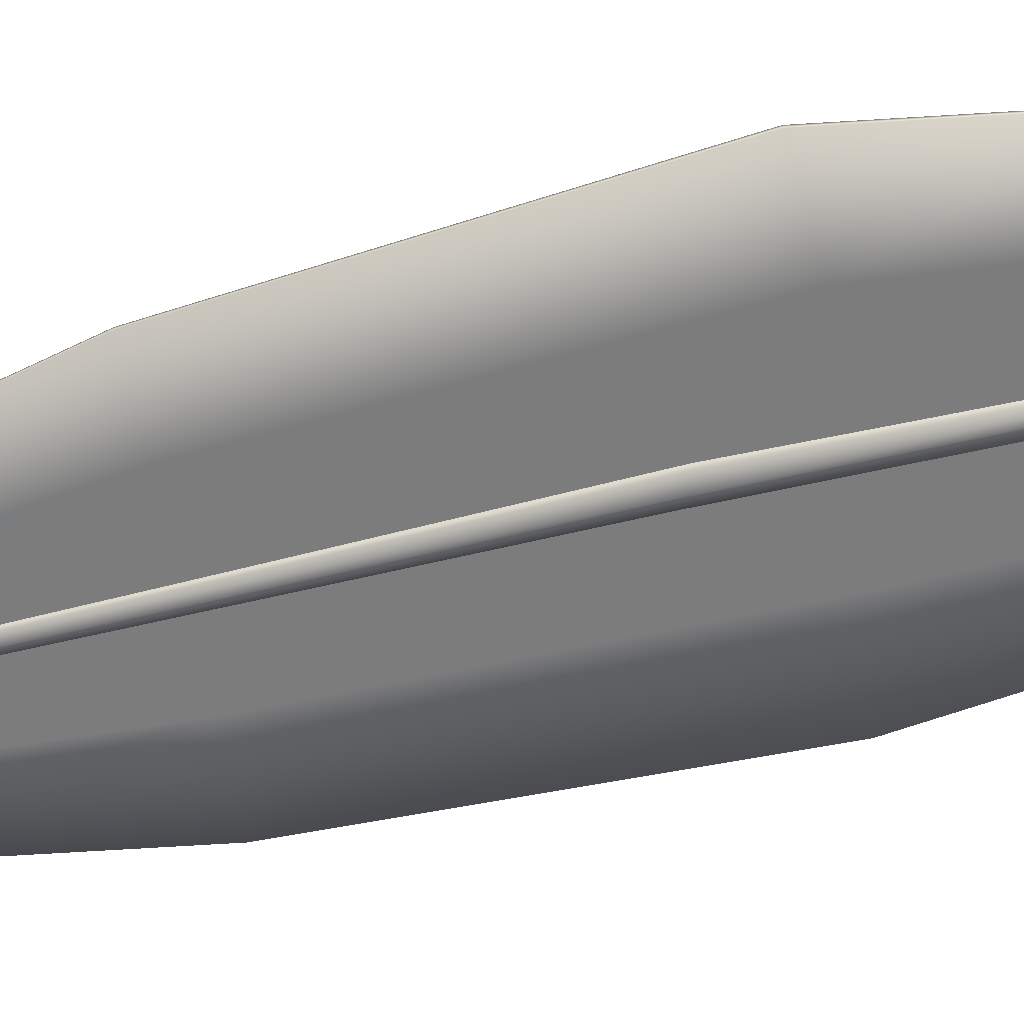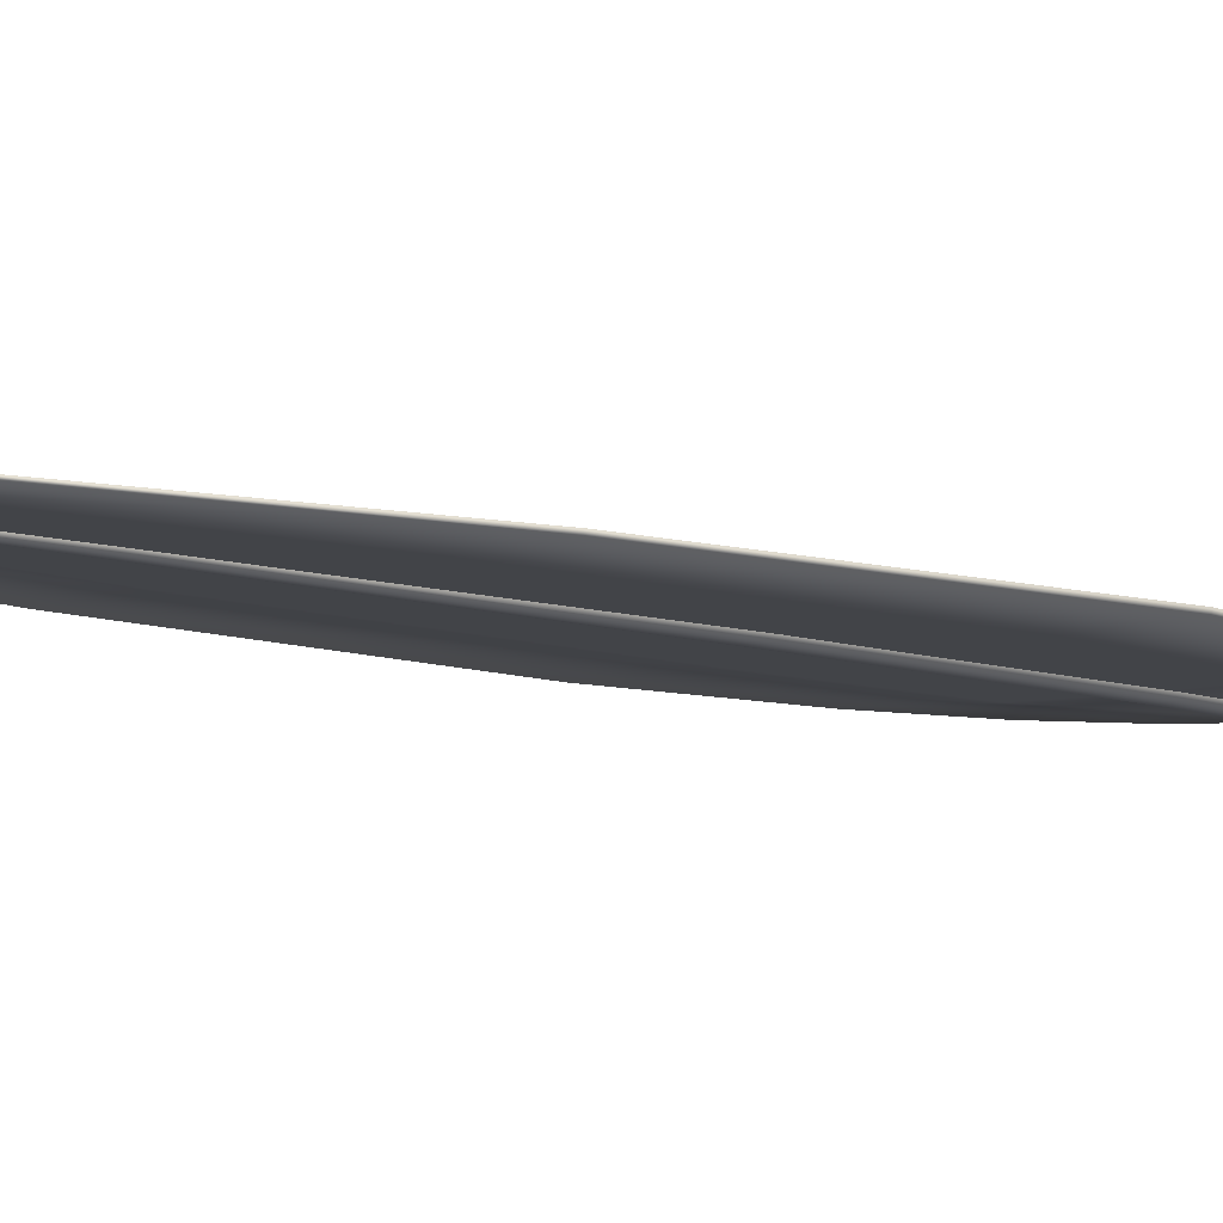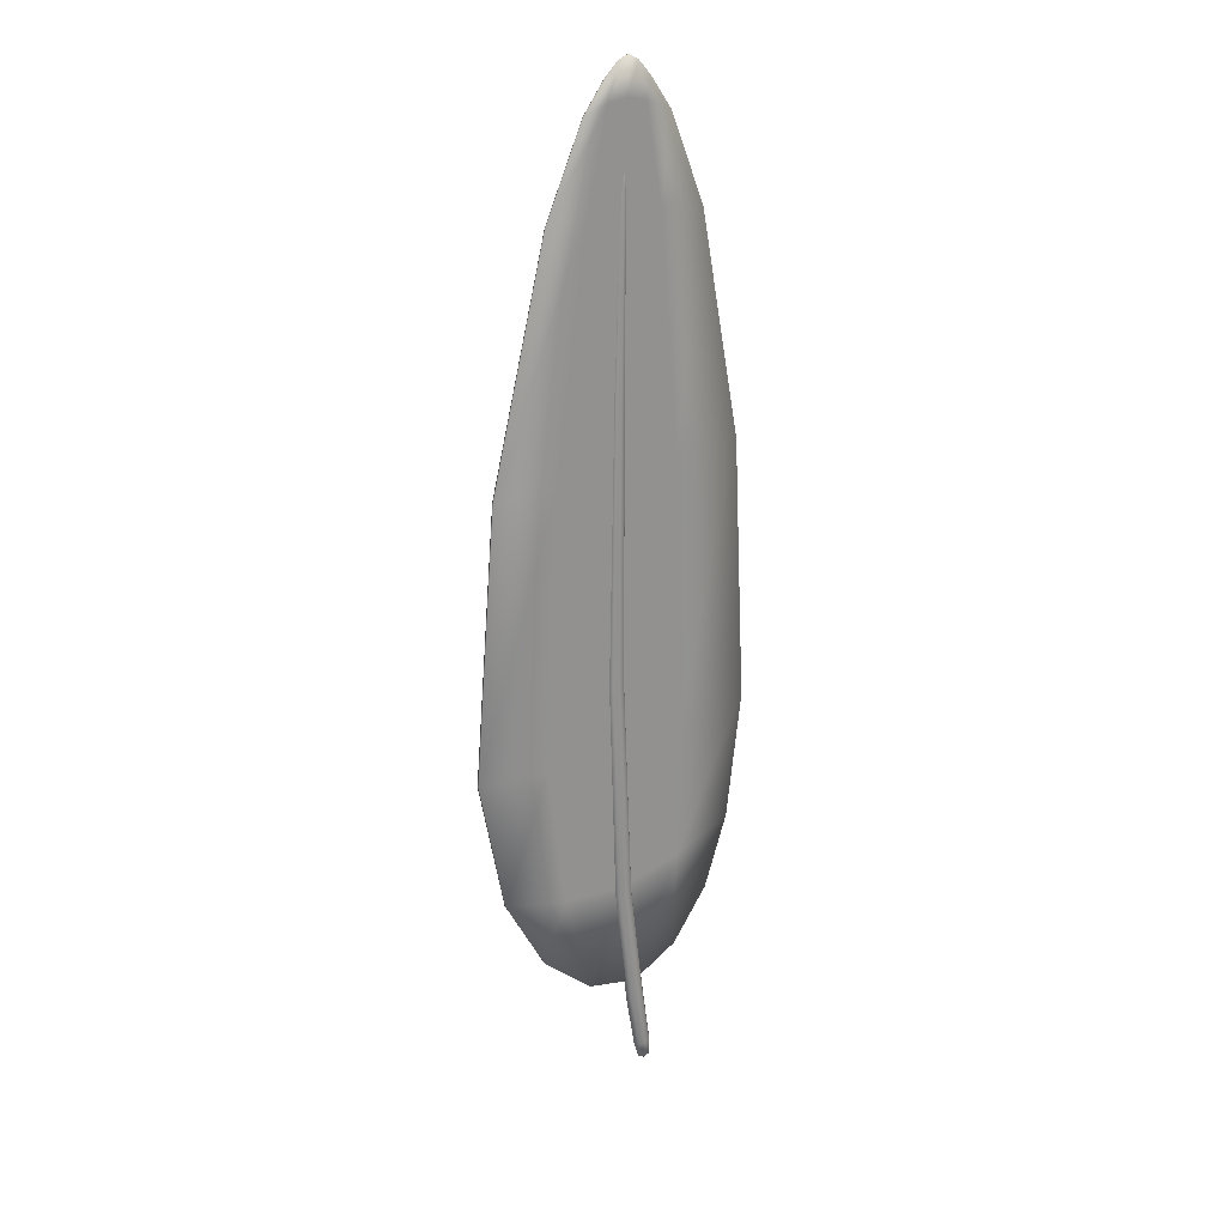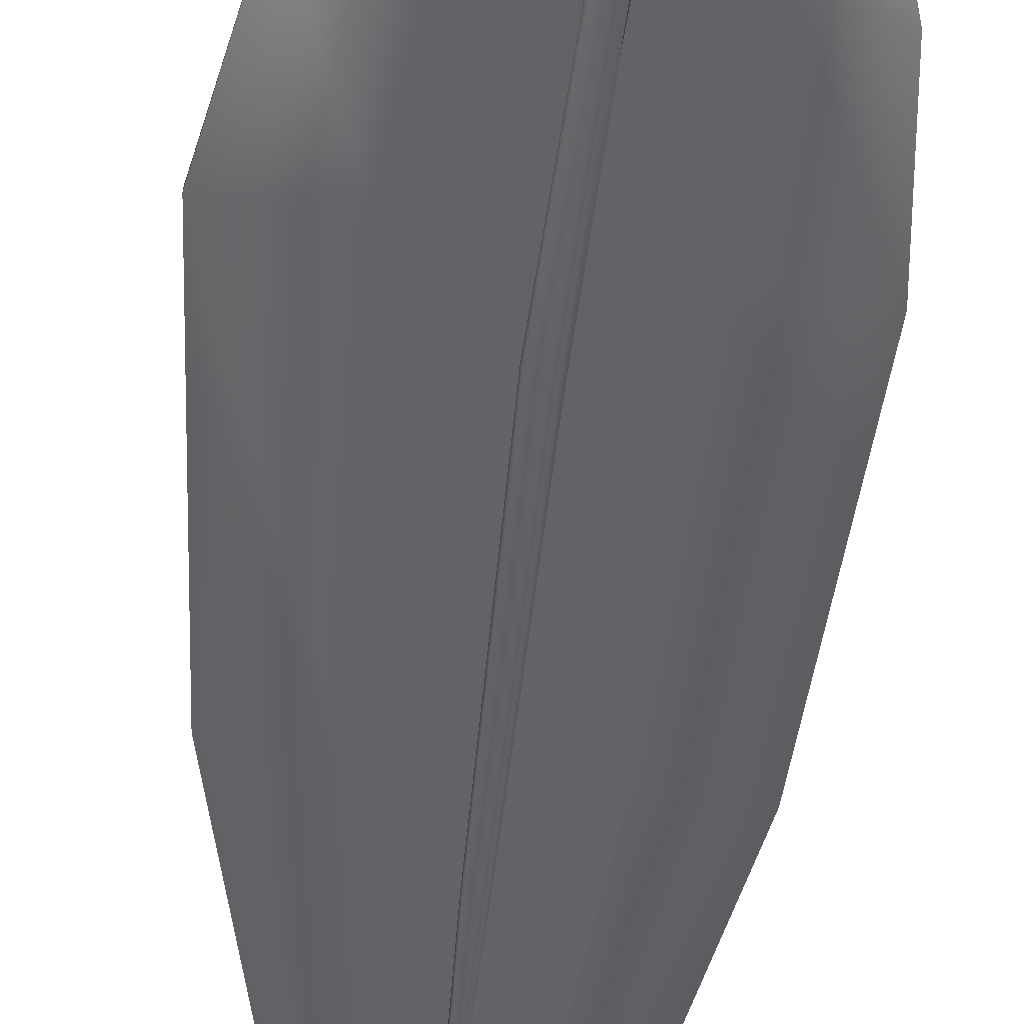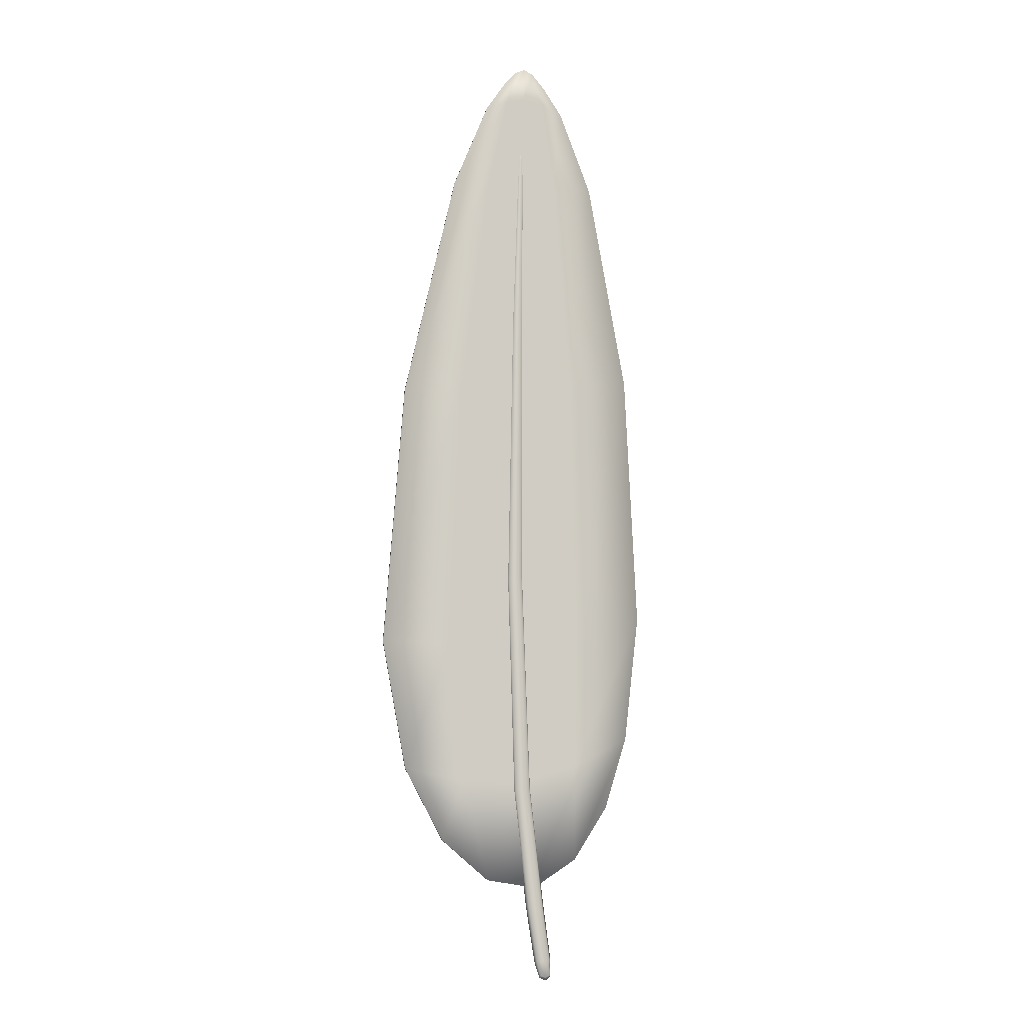
<metadata>
{"format":"obj","ext":"obj","renderer":"f3d","projection":"perspective","resolution":1024,"background":"white","views":[{"elev":-58.8,"azim":-75.7,"up":"+Z"},{"elev":-7.8,"azim":-134.7,"up":"+Z"},{"elev":24.3,"azim":-29.6,"up":"+Y"},{"elev":-51.0,"azim":-6.1,"up":"+Z"},{"elev":-6.9,"azim":-13.3,"up":"+Y"}]}
</metadata>
<code>
o Feather_Plane.001
v -0.3982 -0.6629 0.007351
v 0.4255 -0.5138 0.007351
v -0.3498 2.621 0.007351
v 0.3557 2.623 0.007351
v -0.08888 3.163 0.007351
v 0.1128 3.155 0.007351
v -0.6964 0.2971 0.007351
v 0.5963 0.4159 0.007351
v 0.05914 -0.8968 0.007351
v -0.005468 2.661 0.007351
v 0.01402 3.244 0.007351
v -0.04685 0.2984 0.007351
v -0.5829 -0.3162 0.007351
v 0.2649 -0.7644 0.007351
v 0.537 1.62 0.007351
v -0.1682 2.65 0.007351
v -0.03063 3.224 0.007351
v -0.1828 3.026 0.007351
v 0.2061 3.015 0.007351
v -0.5975 1.547 0.007351
v 0.5297 -0.1739 0.007351
v -0.3708 0.2871 0.007351
v -0.1724 -0.857 0.007351
v 0.1616 2.654 0.007351
v 0.05693 3.221 0.007351
v 0.2753 0.3478 0.007351
v -0.00648 -0.386 0.007351
v 0.008255 3.082 0.007351
v -0.03504 1.584 0.007351
v 0.2449 1.608 0.007351
v 0.09454 3.063 0.007351
v 0.2669 -0.3064 0.007351
v -0.2922 -0.3796 0.007351
v -0.0766 3.067 0.007351
v -0.3116 1.568 0.007351
v -0.6964 0.2971 -0.005058
v -0.5829 -0.3162 -0.005086
v -0.3982 -0.6629 -0.005086
v 0.05914 -0.8968 -0.005086
v 0.2649 -0.7644 -0.005086
v 0.4255 -0.5138 -0.005086
v 0.5963 0.4159 -0.004957
v 0.537 1.62 -0.002755
v 0.3557 2.623 0.000598
v -0.005469 2.661 0.001156
v -0.1683 2.65 0.000983
v -0.3499 2.621 0.000544
v 0.01402 3.244 0.004014
v -0.03063 3.224 0.003931
v -0.08889 3.163 0.003551
v -0.1828 3.026 0.002627
v 0.2061 3.015 0.0026
v 0.1128 3.155 0.003542
v -0.5975 1.547 -0.003007
v 0.5297 -0.1739 -0.005086
v -0.04685 0.2984 -0.005006
v -0.3708 0.2871 -0.005031
v -0.1724 -0.857 -0.005086
v 0.1616 2.654 0.001044
v 0.05694 3.221 0.00393
v 0.2753 0.3478 -0.004975
v -0.00648 -0.386 -0.005086
v 0.008254 3.082 0.003376
v -0.03504 1.584 -0.002634
v 0.2449 1.608 -0.002611
v 0.09455 3.063 0.003173
v 0.2669 -0.3064 -0.005086
v -0.2922 -0.3796 -0.005086
v -0.07661 3.067 0.003169
v -0.3116 1.568 -0.002758
v 0.08922 -1.318 0.01402
v -0.06483 0.61 0.01787
v 0.08922 -1.318 -0.01349
v -0.06483 0.61 -0.01735
v 0.1349 -1.316 0.014
v -0.007163 0.6271 0.01797
v 0.1349 -1.316 -0.01347
v 0.01264 0.6503 -0.01425
v -0.01276 2.809 0.004961
v -0.01276 2.809 -0.004436
v 0.002901 2.809 -0.004434
v 0.002901 2.809 0.004959
v 0.03146 -0.9854 0.01935
v 0.03146 -0.9854 -0.01882
v 0.09445 -0.979 -0.01885
v 0.09445 -0.979 0.01937
v 0.003975 2.583 -0.007473
v 0.003975 2.583 0.007999
v -0.0216 2.581 0.008002
v -0.0216 2.581 -0.007476
v 0.08552 -1.327 0.000263
v -0.03237 -0.4255 0.01953
v -0.07567 0.6067 0.000263
v 0.07227 -1.249 -0.01759
v 0.1133 -1.326 -0.01641
v -0.016 0.6419 -0.02079
v 0.1315 -1.245 -0.01756
v 0.141 -1.324 0.000263
v 0.003618 0.6303 0.000263
v 0.1315 -1.245 0.01809
v 0.1133 -1.326 0.01694
v -0.03596 0.6186 0.02454
v -0.01435 2.815 0.000263
v -0.004861 2.815 -0.005431
v 0.004636 2.815 0.000263
v -0.00486 2.815 0.005957
v 0.004788 2.766 -0.005931
v -0.002864 1.925 0.01244
v -0.01583 2.765 0.00646
v -0.04275 1.916 -0.0119
v 0.07227 -1.249 0.01811
v -0.03237 -0.4255 -0.019
v 0.03104 -0.4157 -0.01912
v 0.03104 -0.4157 0.01964
v 0.06295 -0.9822 0.02652
v 0.1063 -0.9778 0.000263
v 0.06295 -0.9822 -0.02599
v 0.01965 -0.9865 0.000263
v 0.0105 1.943 -0.00967
v 0.004788 2.766 0.006457
v -0.04275 1.916 0.01242
v -0.01583 2.765 -0.005935
v -0.0088 2.582 -0.01037
v -0.0088 2.582 0.0109
v -0.02642 2.58 0.000263
v 0.008763 2.583 0.000263
v -0.04426 -0.4273 0.000263
v -0.000674 -0.4206 -0.02631
v 0.04293 -0.4138 0.000263
v -0.000674 -0.4206 0.02683
v 0.1157 -1.343 0.000263
v 0.008663 2.766 0.000263
v -0.004721 2.826 0.000263
v -0.01968 2.766 0.000263
v -0.00551 2.766 0.008777
v -0.00551 2.766 -0.008252
v 0.102 -1.247 0.02479
v 0.1427 -1.245 0.000263
v 0.102 -1.247 -0.02427
v 0.06128 -1.25 0.000263
v -0.009194 1.938 -0.01418
v -0.02276 1.921 0.01699
v -0.05027 1.914 0.000263
v 0.004577 1.927 0.000263
f 12 26 30 29
f 26 8 15 30
f 30 15 4 24
f 29 30 24 10
f 10 24 31 28
f 24 4 19 31
f 31 19 6 25
f 28 31 25 11
f 9 14 32 27
f 14 2 21 32
f 32 21 8 26
f 27 32 26 12
f 1 23 33 13
f 23 9 27 33
f 33 27 12 22
f 13 33 22 7
f 3 16 34 18
f 16 10 28 34
f 34 28 11 17
f 18 34 17 5
f 7 22 35 20
f 22 12 29 35
f 35 29 10 16
f 20 35 16 3
f 56 64 65 61
f 61 65 43 42
f 65 59 44 43
f 64 45 59 65
f 45 63 66 59
f 59 66 52 44
f 66 60 53 52
f 63 48 60 66
f 39 62 67 40
f 40 67 55 41
f 67 61 42 55
f 62 56 61 67
f 38 37 68 58
f 58 68 62 39
f 68 57 56 62
f 37 36 57 68
f 47 51 69 46
f 46 69 63 45
f 69 49 48 63
f 51 50 49 69
f 36 54 70 57
f 57 70 64 56
f 70 46 45 64
f 54 47 46 70
f 17 49 50 5
f 6 53 60 25
f 9 39 40 14
f 21 55 42 8
f 5 50 51 18
f 25 60 48 11
f 14 40 41 2
f 18 51 47 3
f 8 42 43 15
f 4 44 52 19
f 15 43 44 4
f 1 38 58 23
f 19 52 53 6
f 23 58 39 9
f 3 47 54 20
f 7 36 37 13
f 20 54 36 7
f 11 48 49 17
f 13 37 38 1
f 2 41 55 21
f 83 92 127 118
f 92 72 93 127
f 127 93 74 112
f 118 127 112 84
f 84 112 128 117
f 112 74 96 128
f 128 96 78 113
f 117 128 113 85
f 85 113 129 116
f 113 78 99 129
f 129 99 76 114
f 116 129 114 86
f 86 114 130 115
f 114 76 102 130
f 130 102 72 92
f 115 130 92 83
f 73 95 131 91
f 95 77 98 131
f 131 98 75 101
f 91 131 101 71
f 88 126 132 120
f 126 87 107 132
f 132 107 81 105
f 120 132 105 82
f 81 104 133 105
f 104 80 103 133
f 133 103 79 106
f 105 133 106 82
f 90 125 134 122
f 125 89 109 134
f 134 109 79 103
f 122 134 103 80
f 89 124 135 109
f 124 88 120 135
f 135 120 82 106
f 109 135 106 79
f 87 123 136 107
f 123 90 122 136
f 136 122 80 104
f 107 136 104 81
f 75 100 137 101
f 100 86 115 137
f 137 115 83 111
f 101 137 111 71
f 77 97 138 98
f 97 85 116 138
f 138 116 86 100
f 98 138 100 75
f 73 94 139 95
f 94 84 117 139
f 139 117 85 97
f 95 139 97 77
f 71 111 140 91
f 111 83 118 140
f 140 118 84 94
f 91 140 94 73
f 78 96 141 119
f 96 74 110 141
f 141 110 90 123
f 119 141 123 87
f 72 102 142 121
f 102 76 108 142
f 142 108 88 124
f 121 142 124 89
f 74 93 143 110
f 93 72 121 143
f 143 121 89 125
f 110 143 125 90
f 76 99 144 108
f 99 78 119 144
f 144 119 87 126
f 108 144 126 88

</code>
